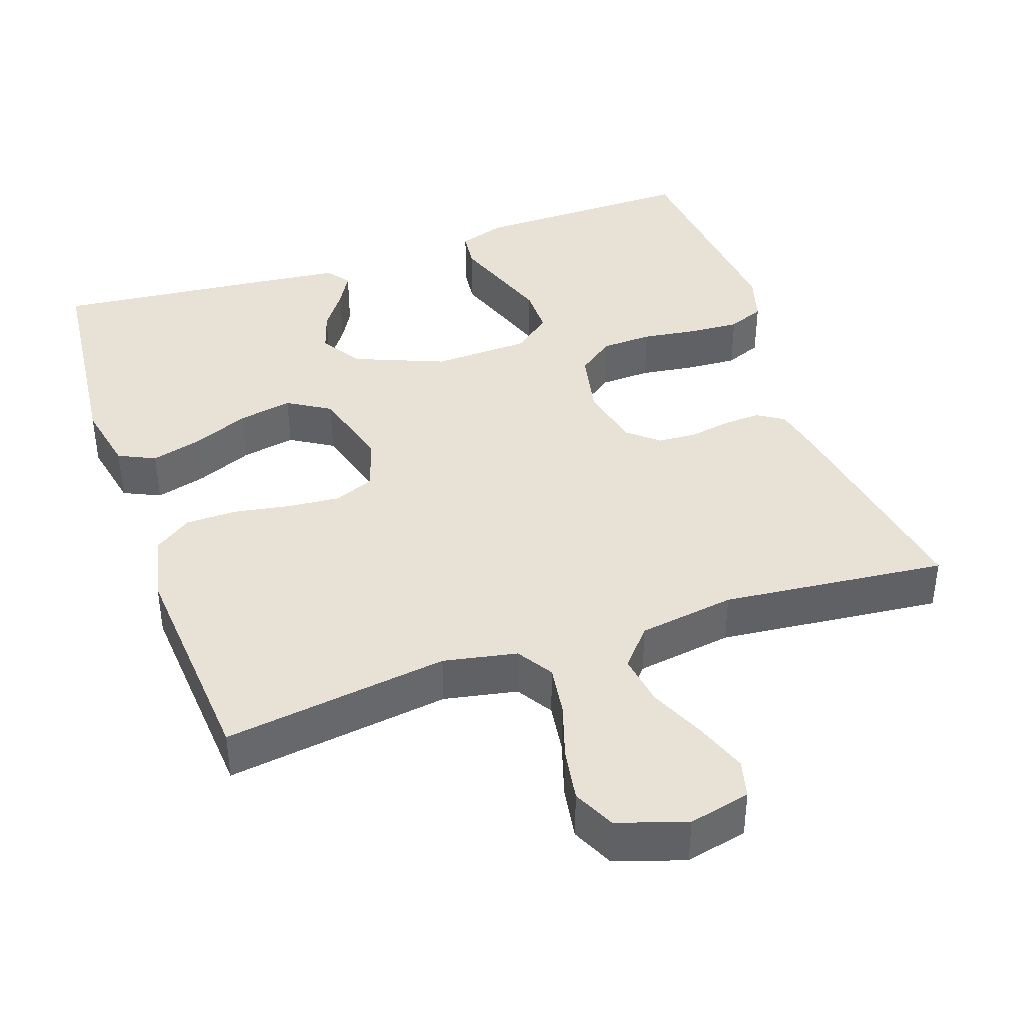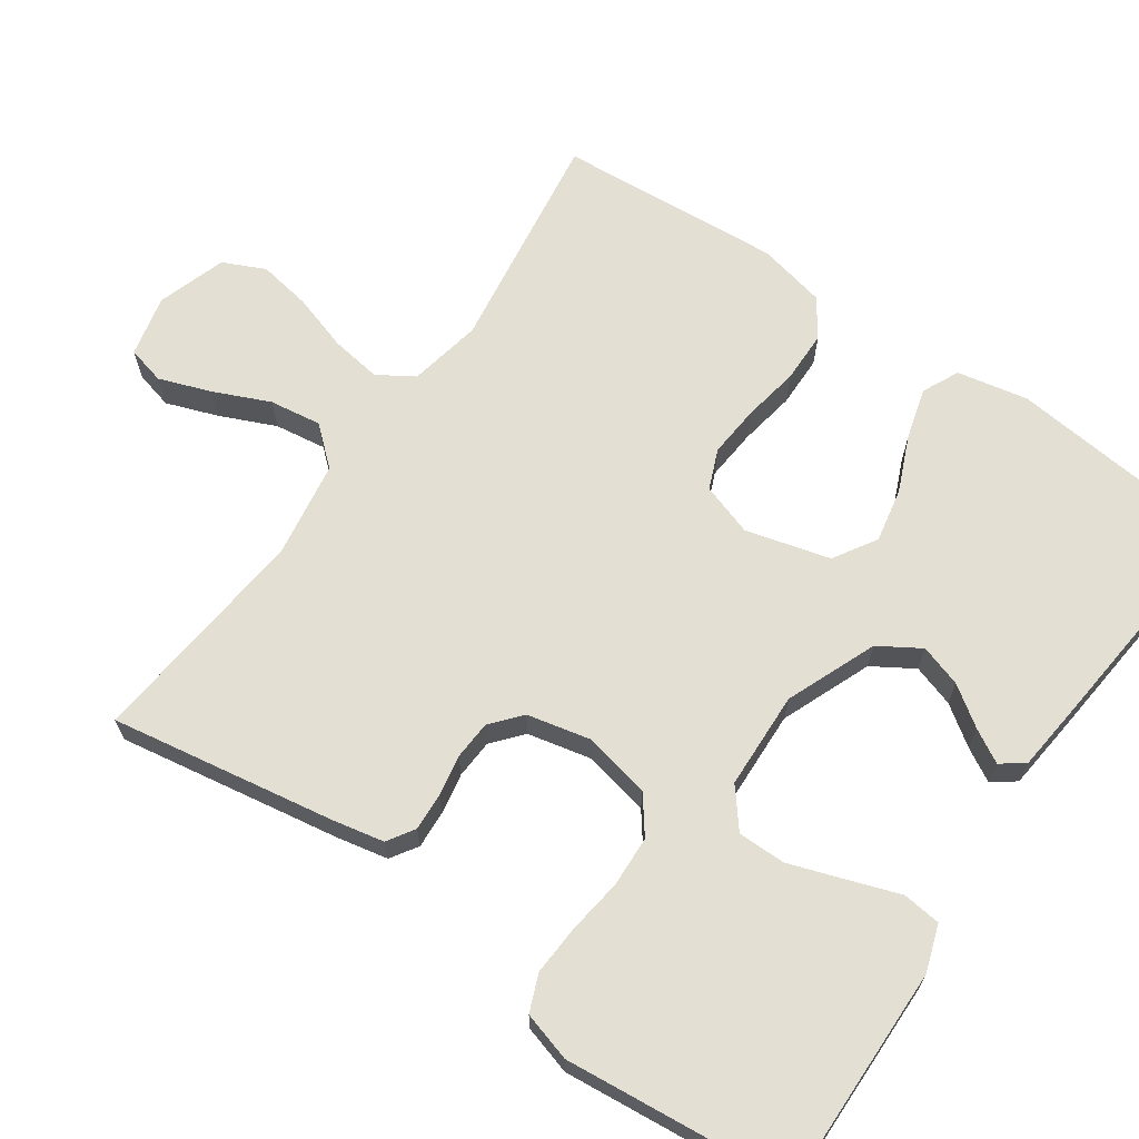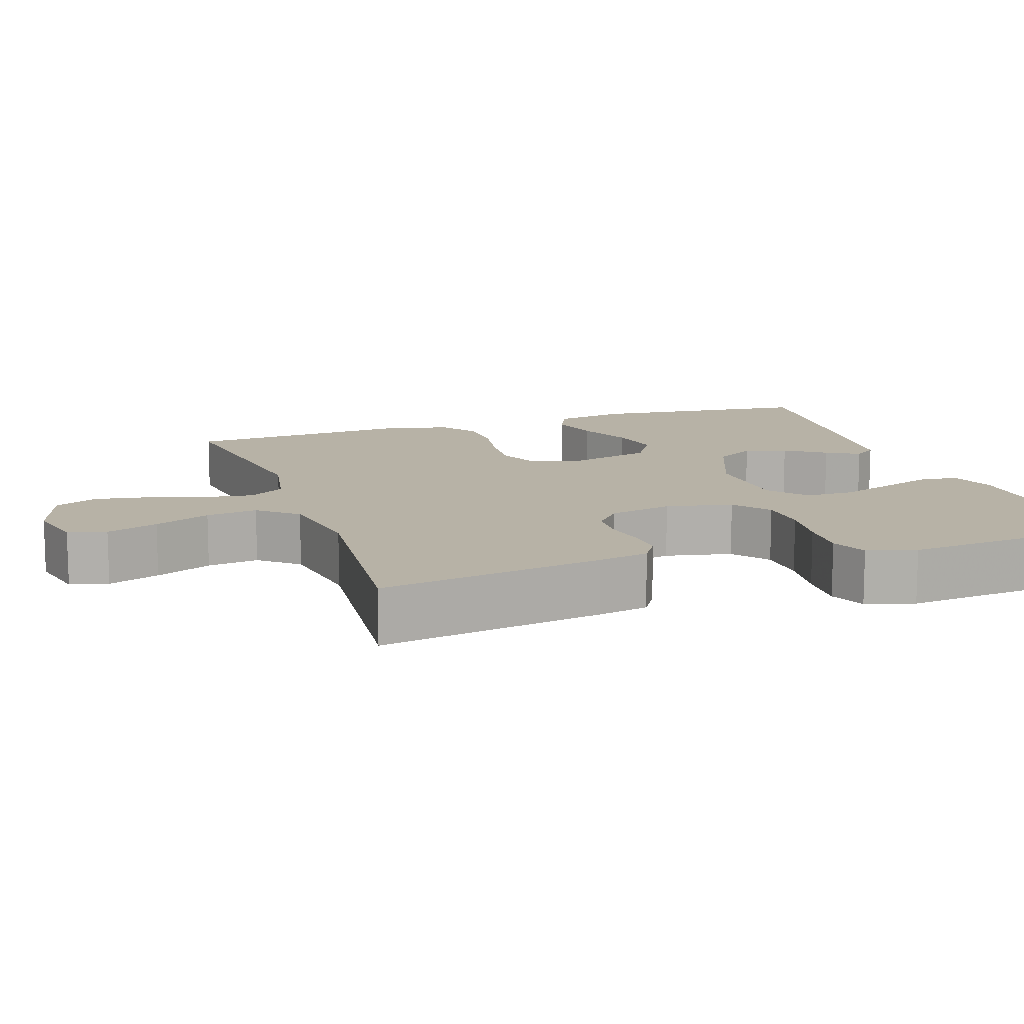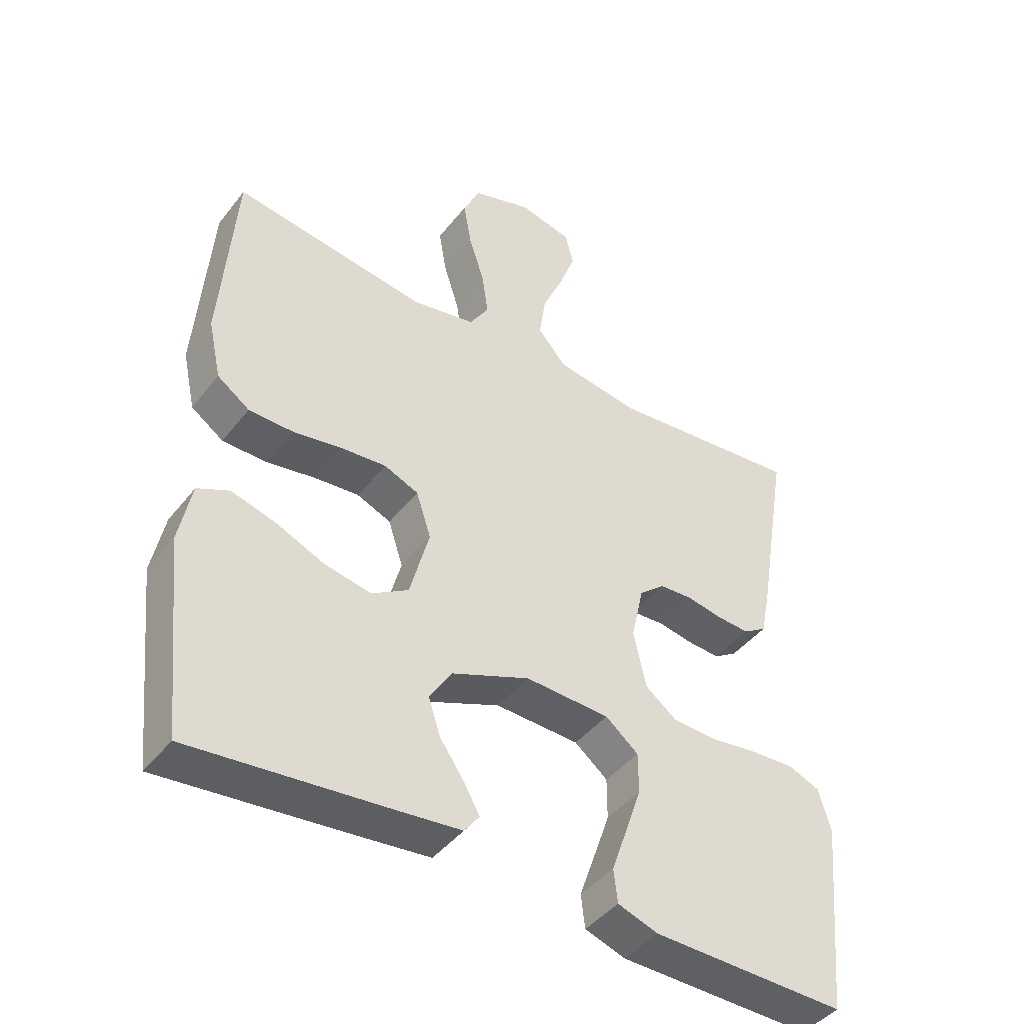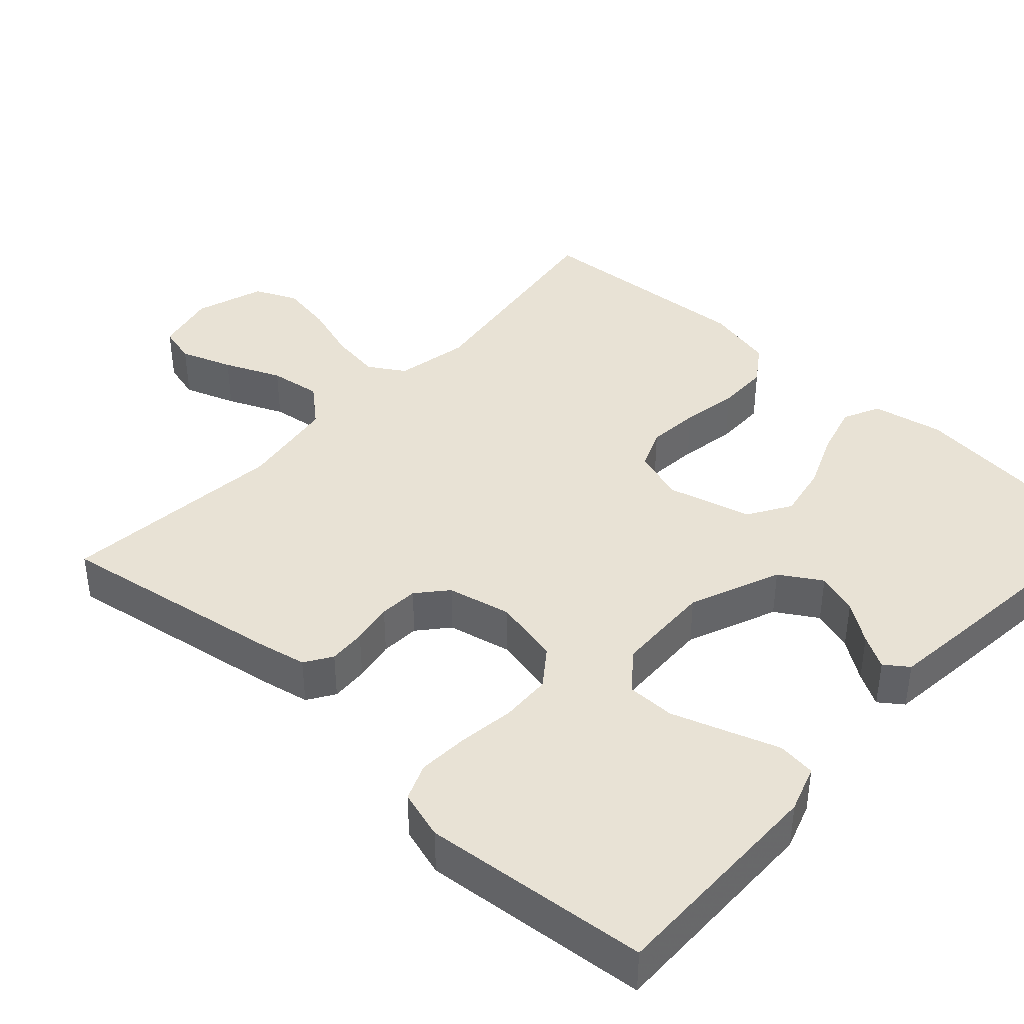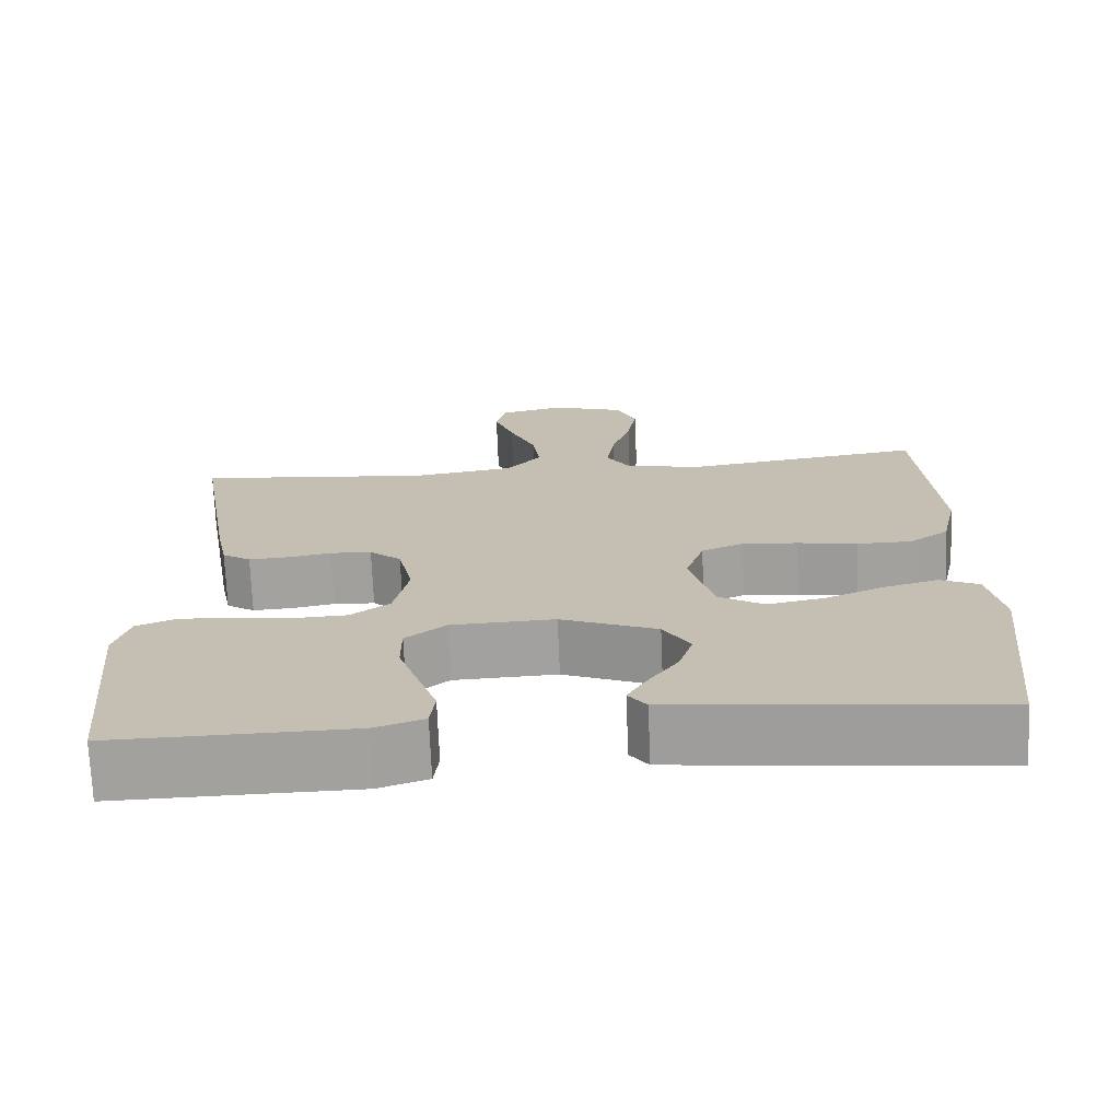
<metadata>
{"format":"obj","ext":"obj","renderer":"f3d","projection":"perspective","resolution":1024,"background":"white","views":[{"elev":40.1,"azim":-19.1,"up":"+Y"},{"elev":66.4,"azim":124.8,"up":"+Y"},{"elev":12.3,"azim":71.2,"up":"+Y"},{"elev":-43.7,"azim":-35.1,"up":"+Z"},{"elev":40.8,"azim":132.7,"up":"+Y"},{"elev":-71.9,"azim":-177.6,"up":"+Z"}]}
</metadata>
<code>
v -0.5 0.07 0.5
v -0.2 0.07 0.457
v -0.102 0.07 0.476
v -0.072 0.07 0.524
v -0.082 0.07 0.592
v -0.106 0.07 0.667
v -0.118 0.07 0.738
v -0.092 0.07 0.794
v 0 0.07 0.824
v 0.082 0.07 0.805
v 0.095 0.07 0.754
v 0.07 0.07 0.685
v 0.037 0.07 0.61
v 0.027 0.07 0.541
v 0.071 0.07 0.49
v 0.2 0.07 0.47
v 0.5 0.07 0.5
v 0.45 0.07 0.2
v 0.436 0.07 0.132
v 0.4 0.07 0.109
v 0.35 0.07 0.112
v 0.295 0.07 0.122
v 0.243 0.07 0.119
v 0.203 0.07 0.085
v 0.184 0.07 0
v 0.203 0.07 -0.089
v 0.252 0.07 -0.126
v 0.32 0.07 -0.129
v 0.393 0.07 -0.119
v 0.461 0.07 -0.115
v 0.51 0.07 -0.135
v 0.529 0.07 -0.2
v 0.5 0.07 -0.5
v 0.2 0.07 -0.495
v 0.138 0.07 -0.474
v 0.132 0.07 -0.423
v 0.156 0.07 -0.354
v 0.181 0.07 -0.281
v 0.181 0.07 -0.217
v 0.13 0.07 -0.176
v 0 0.07 -0.171
v -0.121 0.07 -0.22
v -0.155 0.07 -0.275
v -0.137 0.07 -0.331
v -0.1 0.07 -0.384
v -0.075 0.07 -0.428
v -0.098 0.07 -0.459
v -0.2 0.07 -0.47
v -0.5 0.07 -0.5
v -0.532 0.07 -0.2
v -0.513 0.07 -0.105
v -0.464 0.07 -0.082
v -0.396 0.07 -0.101
v -0.321 0.07 -0.133
v -0.249 0.07 -0.147
v -0.192 0.07 -0.112
v -0.162 0.07 0
v -0.185 0.07 0.07
v -0.238 0.07 0.092
v -0.308 0.07 0.086
v -0.383 0.07 0.073
v -0.452 0.07 0.074
v -0.502 0.07 0.109
v -0.522 0.07 0.2
v -0.5 0 0.5
v -0.2 0 0.457
v -0.102 0 0.476
v -0.072 0 0.524
v -0.082 0 0.592
v -0.106 0 0.667
v -0.118 0 0.738
v -0.092 0 0.794
v 0 0 0.824
v 0.082 0 0.805
v 0.095 0 0.754
v 0.07 0 0.685
v 0.037 0 0.61
v 0.027 0 0.541
v 0.071 0 0.49
v 0.2 0 0.47
v 0.5 0 0.5
v 0.45 0 0.2
v 0.436 0 0.132
v 0.4 0 0.109
v 0.35 0 0.112
v 0.295 0 0.122
v 0.243 0 0.119
v 0.203 0 0.085
v 0.184 0 0
v 0.203 0 -0.089
v 0.252 0 -0.126
v 0.32 0 -0.129
v 0.393 0 -0.119
v 0.461 0 -0.115
v 0.51 0 -0.135
v 0.529 0 -0.2
v 0.5 0 -0.5
v 0.2 0 -0.495
v 0.138 0 -0.474
v 0.132 0 -0.423
v 0.156 0 -0.354
v 0.181 0 -0.281
v 0.181 0 -0.217
v 0.13 0 -0.176
v 0 0 -0.171
v -0.121 0 -0.22
v -0.155 0 -0.275
v -0.137 0 -0.331
v -0.1 0 -0.384
v -0.075 0 -0.428
v -0.098 0 -0.459
v -0.2 0 -0.47
v -0.5 0 -0.5
v -0.532 0 -0.2
v -0.513 0 -0.105
v -0.464 0 -0.082
v -0.396 0 -0.101
v -0.321 0 -0.133
v -0.249 0 -0.147
v -0.192 0 -0.112
v -0.162 0 0
v -0.185 0 0.07
v -0.238 0 0.092
v -0.308 0 0.086
v -0.383 0 0.073
v -0.452 0 0.074
v -0.502 0 0.109
v -0.522 0 0.2
f 63 64 1 2
f 60 61 62 63
f 59 60 63 2
f 58 59 2 3
f 57 58 3 4
f 51 52 53 54
f 51 54 55
f 50 51 55
f 49 50 55
f 48 49 55 56
f 44 45 46 47
f 43 44 47 48
f 34 35 36 37
f 34 37 38
f 33 34 38 39
f 31 32 33 39
f 28 29 30 31
f 19 20 21 22
f 19 22 23
f 16 17 18 19
f 15 16 19 23
f 14 15 23 24
f 10 11 12 13
f 8 9 10 13
f 8 13 14
f 5 6 7 8
f 4 5 8 14
f 57 4 14 24
f 43 48 56 57
f 42 43 57
f 41 42 57 24
f 28 31 39 40
f 27 28 40 41
f 26 27 41
f 25 26 41
f 24 25 41
f 66 65 128 127
f 127 126 125 124
f 66 127 124 123
f 67 66 123 122
f 68 67 122 121
f 118 117 116 115
f 119 118 115
f 119 115 114
f 119 114 113
f 120 119 113 112
f 111 110 109 108
f 112 111 108 107
f 101 100 99 98
f 102 101 98
f 103 102 98 97
f 103 97 96 95
f 95 94 93 92
f 86 85 84 83
f 87 86 83
f 83 82 81 80
f 87 83 80 79
f 88 87 79 78
f 77 76 75 74
f 77 74 73 72
f 78 77 72
f 72 71 70 69
f 78 72 69 68
f 88 78 68 121
f 121 120 112 107
f 121 107 106
f 88 121 106 105
f 104 103 95 92
f 105 104 92 91
f 105 91 90
f 105 90 89
f 105 89 88
f 1 65 66 2
f 2 66 67 3
f 3 67 68 4
f 4 68 69 5
f 5 69 70 6
f 6 70 71 7
f 7 71 72 8
f 8 72 73 9
f 9 73 74 10
f 10 74 75 11
f 11 75 76 12
f 12 76 77 13
f 13 77 78 14
f 14 78 79 15
f 15 79 80 16
f 16 80 81 17
f 17 81 82 18
f 18 82 83 19
f 19 83 84 20
f 20 84 85 21
f 21 85 86 22
f 22 86 87 23
f 23 87 88 24
f 24 88 89 25
f 25 89 90 26
f 26 90 91 27
f 27 91 92 28
f 28 92 93 29
f 29 93 94 30
f 30 94 95 31
f 31 95 96 32
f 32 96 97 33
f 33 97 98 34
f 34 98 99 35
f 35 99 100 36
f 36 100 101 37
f 37 101 102 38
f 38 102 103 39
f 39 103 104 40
f 40 104 105 41
f 41 105 106 42
f 42 106 107 43
f 43 107 108 44
f 44 108 109 45
f 45 109 110 46
f 46 110 111 47
f 47 111 112 48
f 48 112 113 49
f 49 113 114 50
f 50 114 115 51
f 51 115 116 52
f 52 116 117 53
f 53 117 118 54
f 54 118 119 55
f 55 119 120 56
f 56 120 121 57
f 57 121 122 58
f 58 122 123 59
f 59 123 124 60
f 60 124 125 61
f 61 125 126 62
f 62 126 127 63
f 63 127 128 64
f 64 128 65 1

</code>
